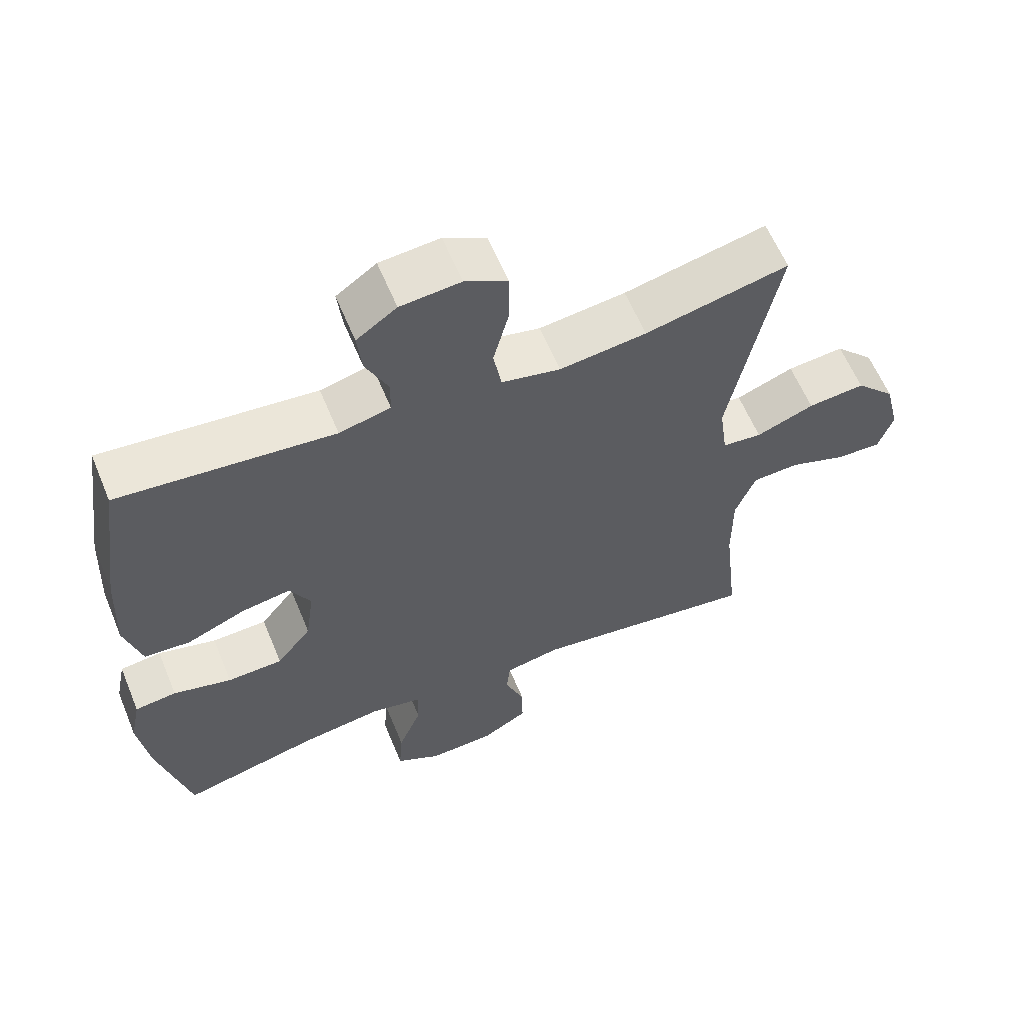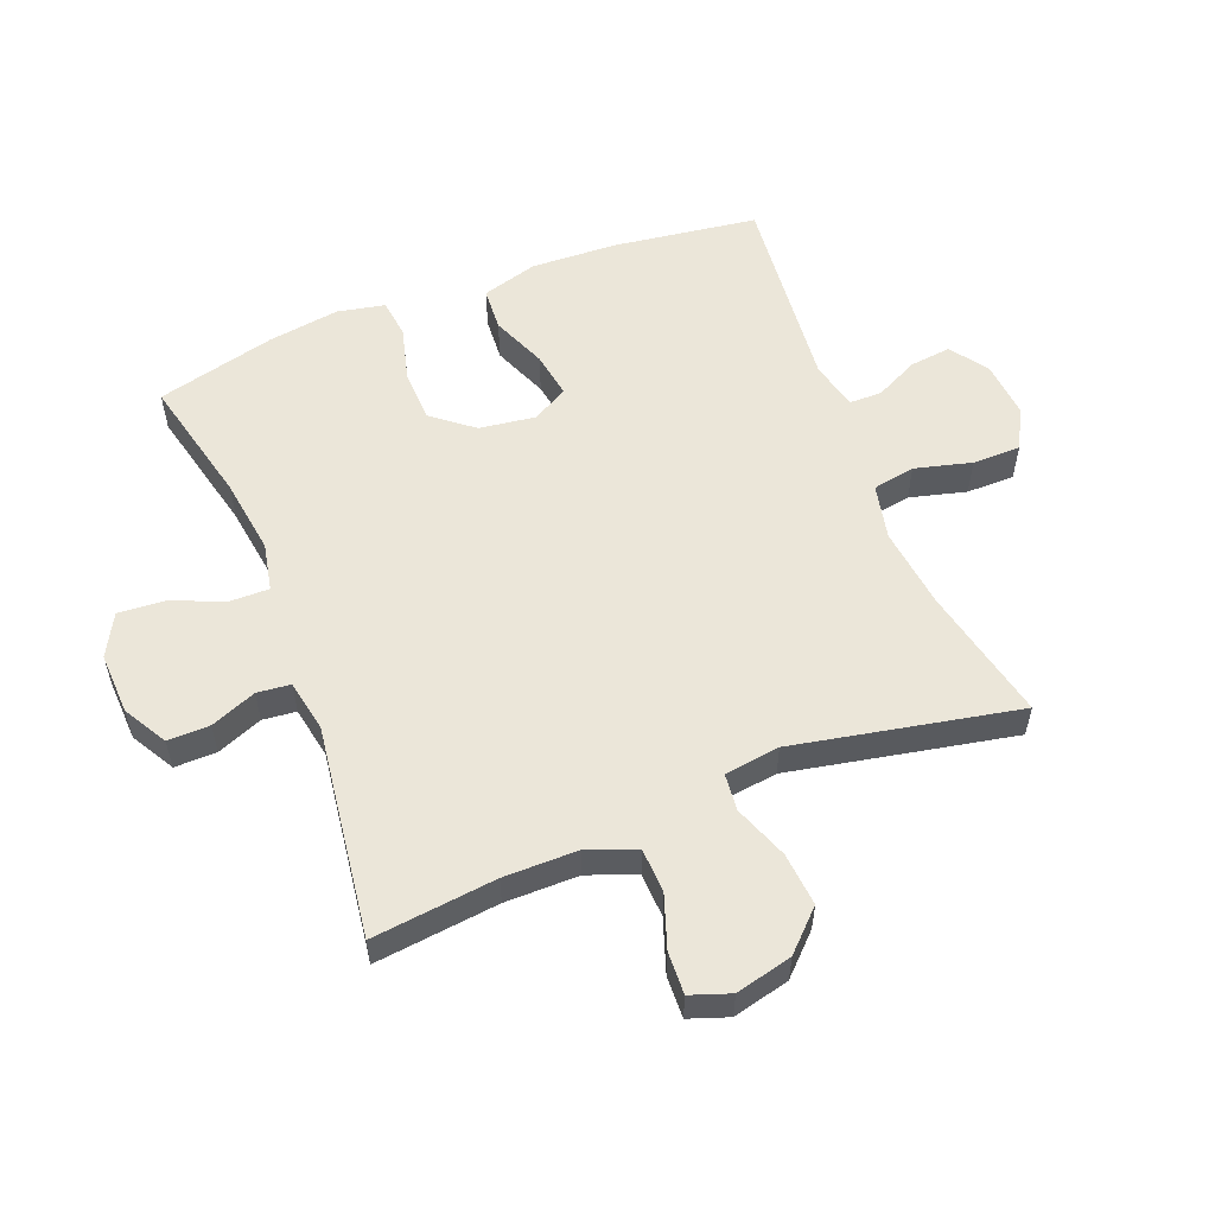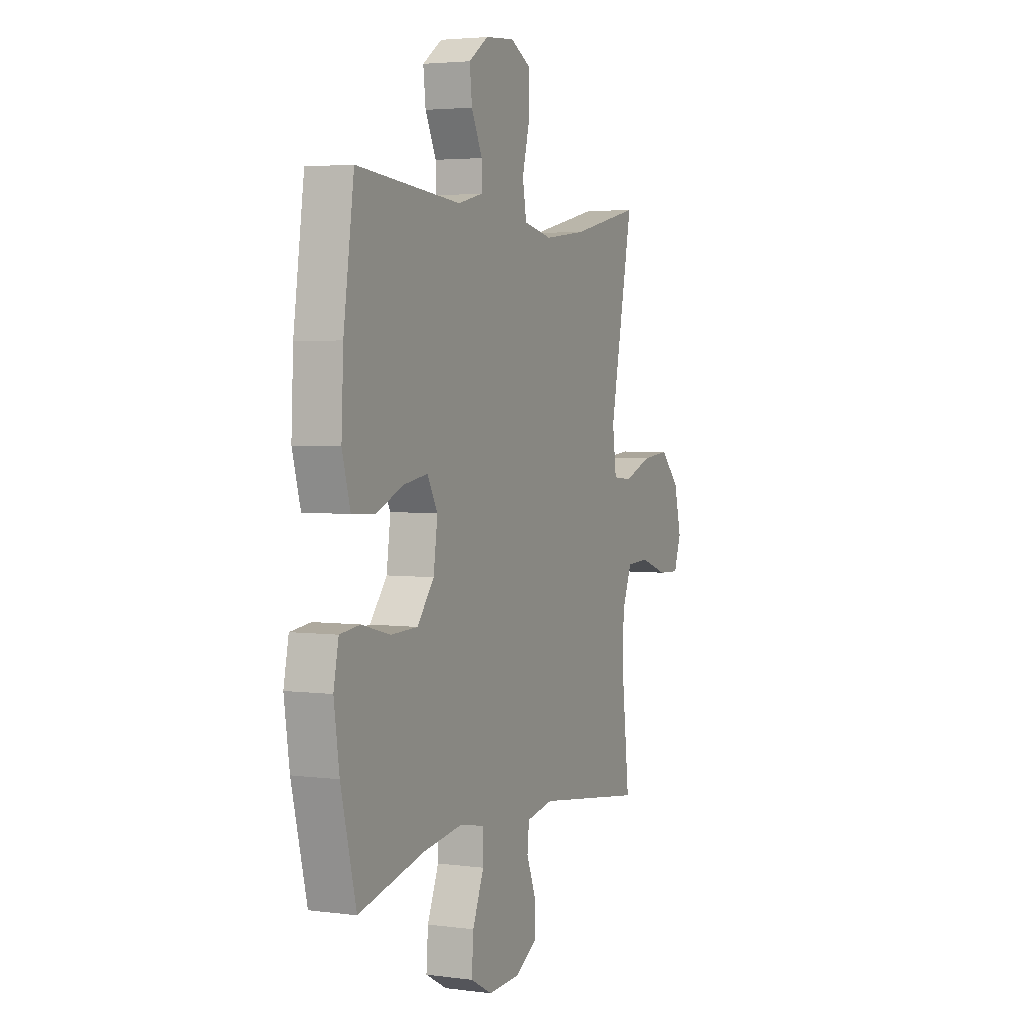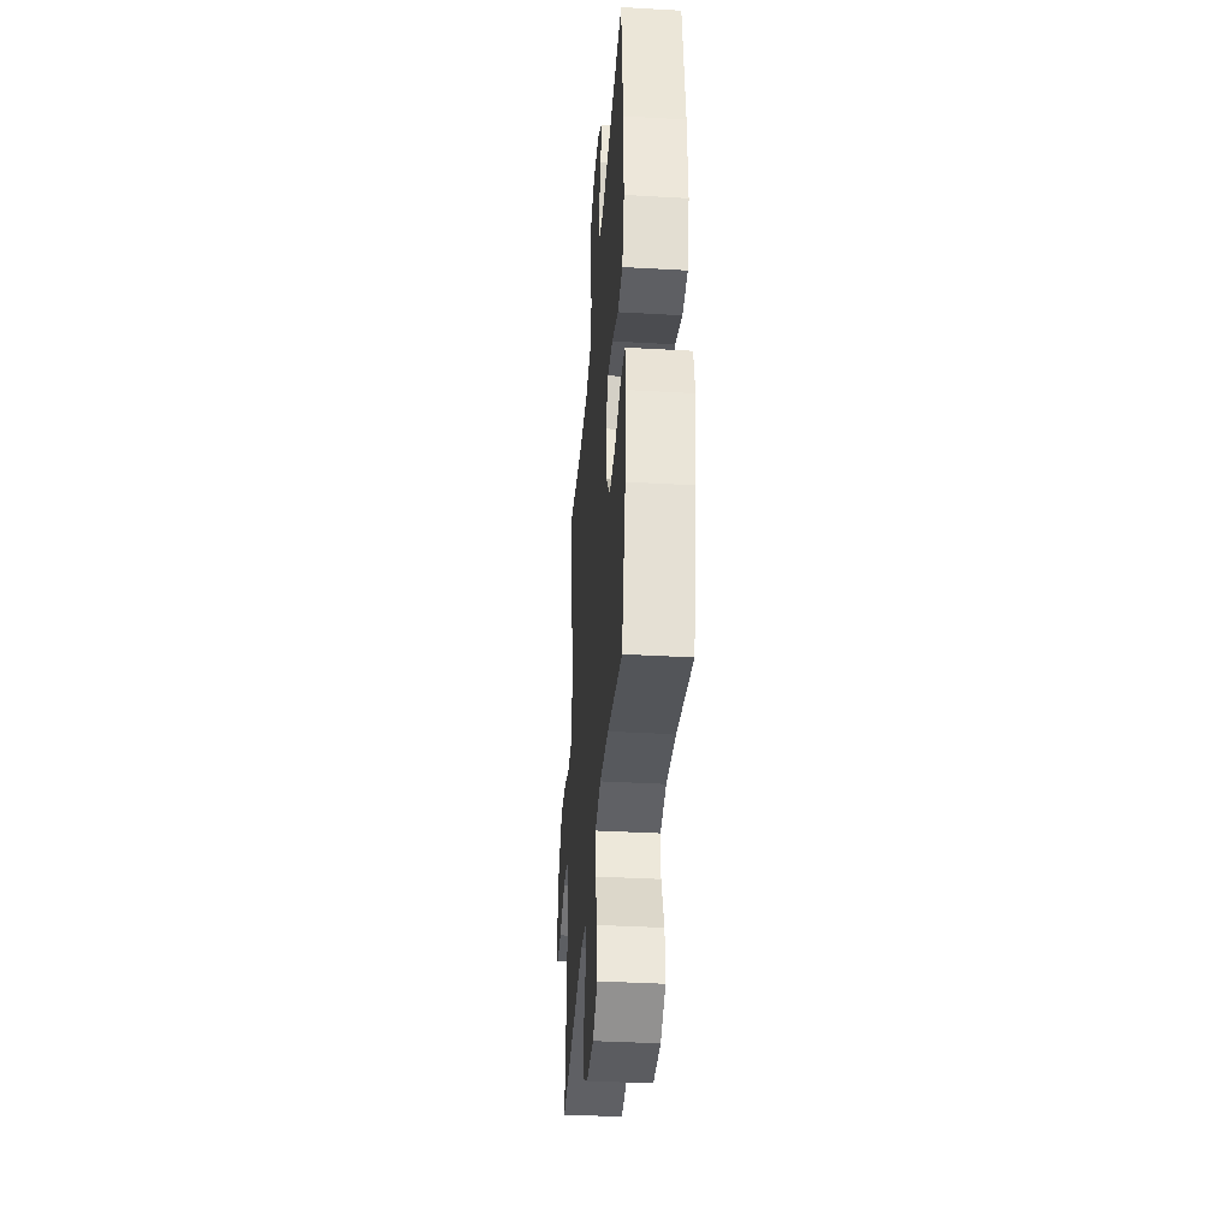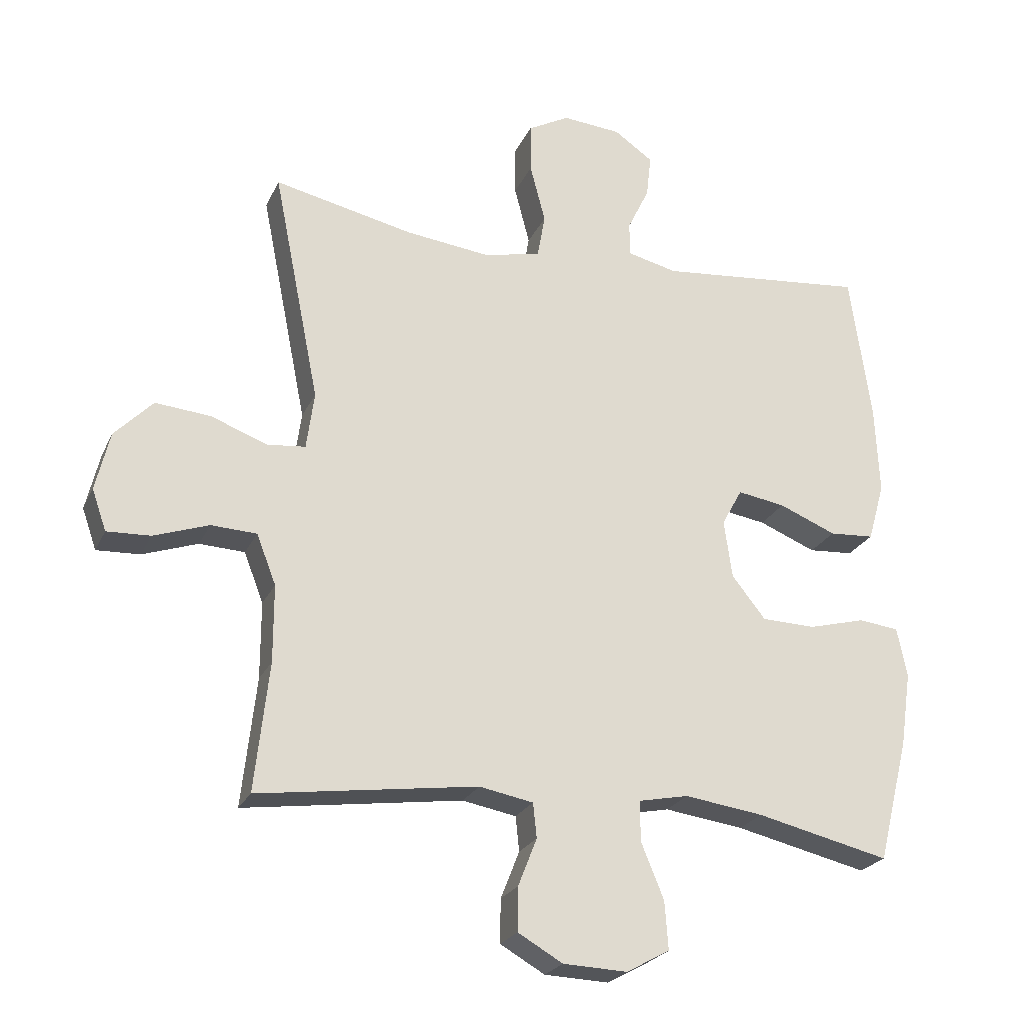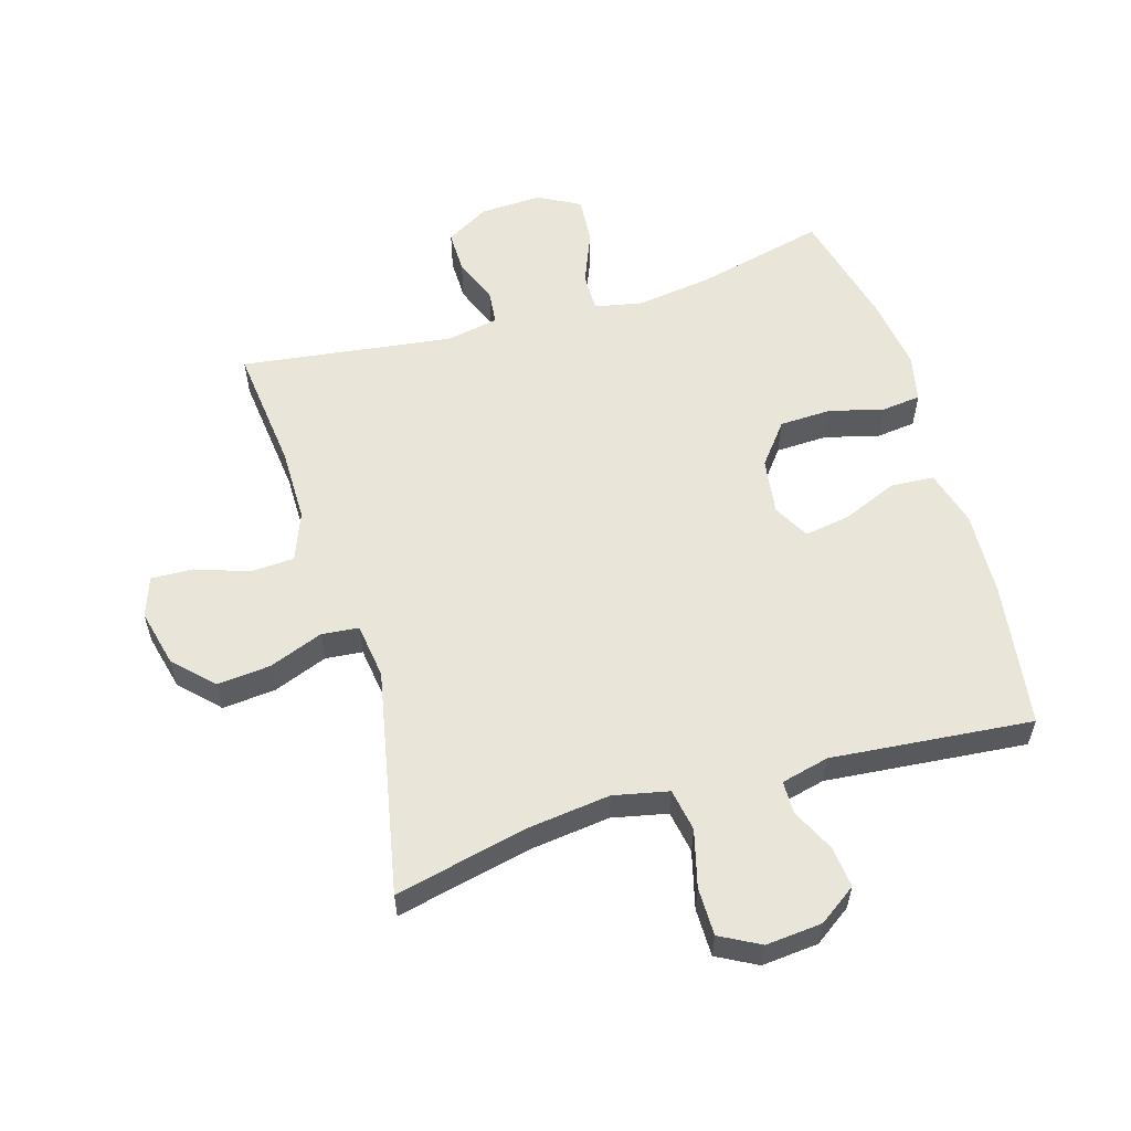
<metadata>
{"format":"obj","ext":"obj","renderer":"f3d","projection":"perspective","resolution":1024,"background":"white","views":[{"elev":60.4,"azim":157.6,"up":"+Z"},{"elev":56.3,"azim":-111.5,"up":"+Y"},{"elev":3.4,"azim":114.0,"up":"+Z"},{"elev":-37.6,"azim":85.8,"up":"+Z"},{"elev":-23.6,"azim":-19.9,"up":"+Z"},{"elev":57.8,"azim":-16.6,"up":"+Y"}]}
</metadata>
<code>
o path9020
v 0.1922 0.0375 0.473
v 0.1148 0.0375 0.4916
v 0.1141 0.0375 0.5439
v 0.148 0.0375 0.6141
v 0.1553 0.0375 0.6801
v 0.0949 0.0375 0.7224
v 0.004024 0.0375 0.7304
v -0.06024 0.0375 0.696
v -0.06031 0.0375 0.6184
v -0.03649 0.0375 0.5271
v -0.04855 0.0375 0.4586
v -0.1374 0.0375 0.4396
v -0.2685 0.0375 0.4554
v -0.4853 0.0375 0.5036
v -0.4129 0.0375 0.1414
v -0.4251 0.0375 0.05214
v -0.4848 0.0375 0.04609
v -0.5721 0.0375 0.0792
v -0.6582 0.0375 0.08718
v -0.7178 0.0375 0.02625
v -0.7401 0.0375 -0.06549
v -0.7176 0.0375 -0.1294
v -0.6499 0.0375 -0.1267
v -0.564 0.0375 -0.09719
v -0.4934 0.0375 -0.1007
v -0.463 0.0375 -0.1784
v -0.463 0.0375 -0.2981
v -0.4853 0.0375 -0.4983
v -0.1442 0.0375 -0.4522
v -0.06029 0.0375 -0.4681
v -0.05466 0.0375 -0.522
v -0.08377 0.0375 -0.5958
v -0.08464 0.0375 -0.6638
v -0.01508 0.0375 -0.7038
v 0.0841 0.0375 -0.7079
v 0.1513 0.0375 -0.6715
v 0.1459 0.0375 -0.5967
v 0.1108 0.0375 -0.5109
v 0.1099 0.0375 -0.448
v 0.1876 0.0375 -0.4323
v 0.31 0.0375 -0.4496
v 0.5164 0.0375 -0.4983
v 0.5641 0.0375 -0.3065
v 0.5808 0.0375 -0.1912
v 0.5651 0.0375 -0.1145
v 0.5024 0.0375 -0.1071
v 0.4141 0.0375 -0.1301
v 0.3308 0.0375 -0.1272
v 0.2785 0.0375 -0.06135
v 0.266 0.0375 0.0291
v 0.2977 0.0375 0.08674
v 0.3717 0.0375 0.07469
v 0.4603 0.0375 0.03808
v 0.5298 0.0375 0.04258
v 0.5554 0.0375 0.1331
v 0.5491 0.0375 0.2718
v 0.5164 0.0375 0.5036
v 0.1922 -0.0375 0.473
v 0.1148 -0.0375 0.4916
v 0.1141 -0.0375 0.5439
v 0.148 -0.0375 0.6141
v 0.1553 -0.0375 0.6801
v 0.0949 -0.0375 0.7224
v 0.004024 -0.0375 0.7304
v -0.06024 -0.0375 0.696
v -0.06031 -0.0375 0.6184
v -0.03649 -0.0375 0.5271
v -0.04855 -0.0375 0.4586
v -0.1374 -0.0375 0.4396
v -0.2685 -0.0375 0.4554
v -0.4853 -0.0375 0.5036
v -0.4129 -0.0375 0.1414
v -0.4251 -0.0375 0.05214
v -0.4848 -0.0375 0.04609
v -0.5721 -0.0375 0.0792
v -0.6582 -0.0375 0.08718
v -0.7178 -0.0375 0.02625
v -0.7401 -0.0375 -0.06549
v -0.7176 -0.0375 -0.1294
v -0.6499 -0.0375 -0.1267
v -0.564 -0.0375 -0.09719
v -0.4934 -0.0375 -0.1007
v -0.463 -0.0375 -0.1784
v -0.463 -0.0375 -0.2981
v -0.4853 -0.0375 -0.4983
v -0.1442 -0.0375 -0.4522
v -0.06029 -0.0375 -0.4681
v -0.05466 -0.0375 -0.522
v -0.08377 -0.0375 -0.5958
v -0.08464 -0.0375 -0.6638
v -0.01508 -0.0375 -0.7038
v 0.0841 -0.0375 -0.7079
v 0.1513 -0.0375 -0.6715
v 0.1459 -0.0375 -0.5967
v 0.1108 -0.0375 -0.5109
v 0.1099 -0.0375 -0.448
v 0.1876 -0.0375 -0.4323
v 0.31 -0.0375 -0.4496
v 0.5164 -0.0375 -0.4983
v 0.5641 -0.0375 -0.3065
v 0.5808 -0.0375 -0.1912
v 0.5651 -0.0375 -0.1145
v 0.5024 -0.0375 -0.1071
v 0.4141 -0.0375 -0.1301
v 0.3308 -0.0375 -0.1272
v 0.2785 -0.0375 -0.06135
v 0.266 -0.0375 0.0291
v 0.2977 -0.0375 0.08674
v 0.3717 -0.0375 0.07469
v 0.4603 -0.0375 0.03808
v 0.5298 -0.0375 0.04258
v 0.5554 -0.0375 0.1331
v 0.5491 -0.0375 0.2718
v 0.5164 -0.0375 0.5036
v 0.5641 0.0375 -0.3065
v 0.5808 0.0375 -0.1912
v 0.5651 0.0375 -0.1145
v 0.5651 0.0375 -0.1145
v 0.5024 0.0375 -0.1071
v 0.5298 0.0375 0.04258
v 0.5298 0.0375 0.04258
v 0.5554 0.0375 0.1331
v 0.5491 0.0375 0.2718
v 0.5164 0.0375 -0.4983
v 0.5164 0.0375 -0.4983
v 0.4603 0.0375 0.03808
v 0.5164 0.0375 0.5036
v 0.5164 0.0375 0.5036
v 0.4141 0.0375 -0.1301
v 0.3717 0.0375 0.07469
v 0.31 0.0375 -0.4496
v 0.3308 0.0375 -0.1272
v 0.2977 0.0375 0.08674
v 0.2977 0.0375 0.08674
v 0.2785 0.0375 -0.06135
v 0.1922 0.0375 0.473
v 0.1876 0.0375 -0.4323
v 0.266 0.0375 0.0291
v 0.1148 0.0375 0.4916
v 0.1148 0.0375 0.4916
v 0.1099 0.0375 -0.448
v 0.1099 0.0375 -0.448
v 0.148 0.0375 0.6141
v 0.1553 0.0375 0.6801
v 0.1553 0.0375 0.6801
v 0.0949 0.0375 0.7224
v 0.0841 0.0375 -0.7079
v 0.1513 0.0375 -0.6715
v 0.1513 0.0375 -0.6715
v 0.1459 0.0375 -0.5967
v 0.1141 0.0375 0.5439
v 0.1108 0.0375 -0.5109
v 0.004024 0.0375 0.7304
v -0.01508 0.0375 -0.7038
v -0.06024 0.0375 0.696
v -0.06024 0.0375 0.696
v -0.08464 0.0375 -0.6638
v -0.08464 0.0375 -0.6638
v -0.03649 0.0375 0.5271
v -0.04855 0.0375 0.4586
v -0.04855 0.0375 0.4586
v -0.06031 0.0375 0.6184
v -0.1374 0.0375 0.4396
v -0.08377 0.0375 -0.5958
v -0.05466 0.0375 -0.522
v -0.06029 0.0375 -0.4681
v -0.06029 0.0375 -0.4681
v -0.1442 0.0375 -0.4522
v -0.2685 0.0375 0.4554
v -0.4853 0.0375 -0.4983
v -0.4853 0.0375 -0.4983
v -0.4129 0.0375 0.1414
v -0.4251 0.0375 0.05214
v -0.4251 0.0375 0.05214
v -0.463 0.0375 -0.1784
v -0.463 0.0375 -0.2981
v -0.4848 0.0375 0.04609
v -0.4853 0.0375 0.5036
v -0.4853 0.0375 0.5036
v -0.4934 0.0375 -0.1007
v -0.4934 0.0375 -0.1007
v -0.5721 0.0375 0.0792
v -0.564 0.0375 -0.09719
v -0.6499 0.0375 -0.1267
v -0.6582 0.0375 0.08718
v -0.7176 0.0375 -0.1294
v -0.7176 0.0375 -0.1294
v -0.7178 0.0375 0.02625
v -0.7401 0.0375 -0.06549
v 0.5641 -0.0375 -0.3065
v 0.5808 -0.0375 -0.1912
v 0.5651 -0.0375 -0.1145
v 0.5651 -0.0375 -0.1145
v 0.5024 -0.0375 -0.1071
v 0.5298 -0.0375 0.04258
v 0.5298 -0.0375 0.04258
v 0.5554 -0.0375 0.1331
v 0.5491 -0.0375 0.2718
v 0.5164 -0.0375 -0.4983
v 0.5164 -0.0375 -0.4983
v 0.4603 -0.0375 0.03808
v 0.5164 -0.0375 0.5036
v 0.5164 -0.0375 0.5036
v 0.4141 -0.0375 -0.1301
v 0.3717 -0.0375 0.07469
v 0.31 -0.0375 -0.4496
v 0.3308 -0.0375 -0.1272
v 0.2977 -0.0375 0.08674
v 0.2977 -0.0375 0.08674
v 0.2785 -0.0375 -0.06135
v 0.1922 -0.0375 0.473
v 0.1876 -0.0375 -0.4323
v 0.266 -0.0375 0.0291
v 0.1148 -0.0375 0.4916
v 0.1148 -0.0375 0.4916
v 0.1099 -0.0375 -0.448
v 0.1099 -0.0375 -0.448
v 0.148 -0.0375 0.6141
v 0.1553 -0.0375 0.6801
v 0.1553 -0.0375 0.6801
v 0.0949 -0.0375 0.7224
v 0.0841 -0.0375 -0.7079
v 0.1513 -0.0375 -0.6715
v 0.1513 -0.0375 -0.6715
v 0.1459 -0.0375 -0.5967
v 0.1141 -0.0375 0.5439
v 0.1108 -0.0375 -0.5109
v 0.004024 -0.0375 0.7304
v -0.01508 -0.0375 -0.7038
v -0.06024 -0.0375 0.696
v -0.06024 -0.0375 0.696
v -0.08464 -0.0375 -0.6638
v -0.08464 -0.0375 -0.6638
v -0.03649 -0.0375 0.5271
v -0.04855 -0.0375 0.4586
v -0.04855 -0.0375 0.4586
v -0.06031 -0.0375 0.6184
v -0.1374 -0.0375 0.4396
v -0.08377 -0.0375 -0.5958
v -0.05466 -0.0375 -0.522
v -0.06029 -0.0375 -0.4681
v -0.06029 -0.0375 -0.4681
v -0.1442 -0.0375 -0.4522
v -0.2685 -0.0375 0.4554
v -0.4853 -0.0375 -0.4983
v -0.4853 -0.0375 -0.4983
v -0.4129 -0.0375 0.1414
v -0.4251 -0.0375 0.05214
v -0.4251 -0.0375 0.05214
v -0.463 -0.0375 -0.1784
v -0.463 -0.0375 -0.2981
v -0.4848 -0.0375 0.04609
v -0.4853 -0.0375 0.5036
v -0.4853 -0.0375 0.5036
v -0.4934 -0.0375 -0.1007
v -0.4934 -0.0375 -0.1007
v -0.5721 -0.0375 0.0792
v -0.564 -0.0375 -0.09719
v -0.6499 -0.0375 -0.1267
v -0.6582 -0.0375 0.08718
v -0.7176 -0.0375 -0.1294
v -0.7176 -0.0375 -0.1294
v -0.7178 -0.0375 0.02625
v -0.7401 -0.0375 -0.06549
f 207 210 212
f 225 222 223
f 234 226 237
f 208 235 213
f 229 239 232
f 205 198 208
f 195 197 201
f 228 237 221
f 227 240 225
f 213 247 248
f 227 241 240
f 219 221 218
f 248 252 255
f 229 225 239
f 211 208 198
f 213 248 210
f 201 197 205
f 210 241 216
f 252 257 258
f 214 208 211
f 230 237 228
f 243 251 245
f 210 243 241
f 210 248 243
f 207 206 204
f 240 239 225
f 221 237 218
f 190 206 199
f 208 214 235
f 235 214 234
f 213 238 247
f 213 235 238
f 191 204 190
f 216 241 227
f 218 237 226
f 226 234 214
f 250 248 255
f 190 204 206
f 206 207 212
f 202 211 198
f 247 238 244
f 194 191 192
f 255 252 258
f 258 257 263
f 259 264 261
f 243 250 251
f 263 257 260
f 247 244 253
f 197 198 205
f 204 191 194
f 243 248 250
f 259 263 264
f 212 210 216
f 258 263 259
f 225 229 222
f 43 44 101 100
f 44 118 193 101
f 45 46 103 102
f 121 55 112 196
f 55 56 113 112
f 125 43 100 200
f 53 54 111 110
f 56 128 203 113
f 46 47 104 103
f 52 53 110 109
f 41 42 99 98
f 47 48 105 104
f 134 52 109 209
f 48 49 106 105
f 57 1 58 114
f 40 41 98 97
f 50 51 108 107
f 49 50 107 106
f 1 140 215 58
f 142 40 97 217
f 4 145 220 61
f 5 6 63 62
f 35 149 224 92
f 36 37 94 93
f 3 4 61 60
f 37 38 95 94
f 2 3 60 59
f 38 39 96 95
f 6 7 64 63
f 34 35 92 91
f 7 156 231 64
f 158 34 91 233
f 10 161 236 67
f 9 10 67 66
f 8 9 66 65
f 11 12 69 68
f 32 33 90 89
f 31 32 89 88
f 167 31 88 242
f 29 30 87 86
f 12 13 70 69
f 171 29 86 246
f 15 174 249 72
f 26 27 84 83
f 16 17 74 73
f 179 15 72 254
f 13 14 71 70
f 181 26 83 256
f 27 28 85 84
f 17 18 75 74
f 24 25 82 81
f 23 24 81 80
f 18 19 76 75
f 187 23 80 262
f 19 20 77 76
f 21 22 79 78
f 20 21 78 77
f 132 137 135
f 150 148 147
f 159 162 151
f 133 138 160
f 154 157 164
f 130 133 123
f 120 126 122
f 153 146 162
f 152 150 165
f 138 173 172
f 152 165 166
f 144 143 146
f 173 180 177
f 154 164 150
f 136 123 133
f 138 135 173
f 126 130 122
f 135 141 166
f 177 183 182
f 139 136 133
f 155 153 162
f 168 170 176
f 135 166 168
f 135 168 173
f 132 129 131
f 165 150 164
f 146 143 162
f 115 124 131
f 133 160 139
f 160 159 139
f 138 172 163
f 138 163 160
f 116 115 129
f 141 152 166
f 143 151 162
f 151 139 159
f 175 180 173
f 115 131 129
f 131 137 132
f 127 123 136
f 172 169 163
f 119 117 116
f 180 183 177
f 183 188 182
f 184 186 189
f 168 176 175
f 188 185 182
f 172 178 169
f 122 130 123
f 129 119 116
f 168 175 173
f 184 189 188
f 137 141 135
f 183 184 188
f 150 147 154

</code>
